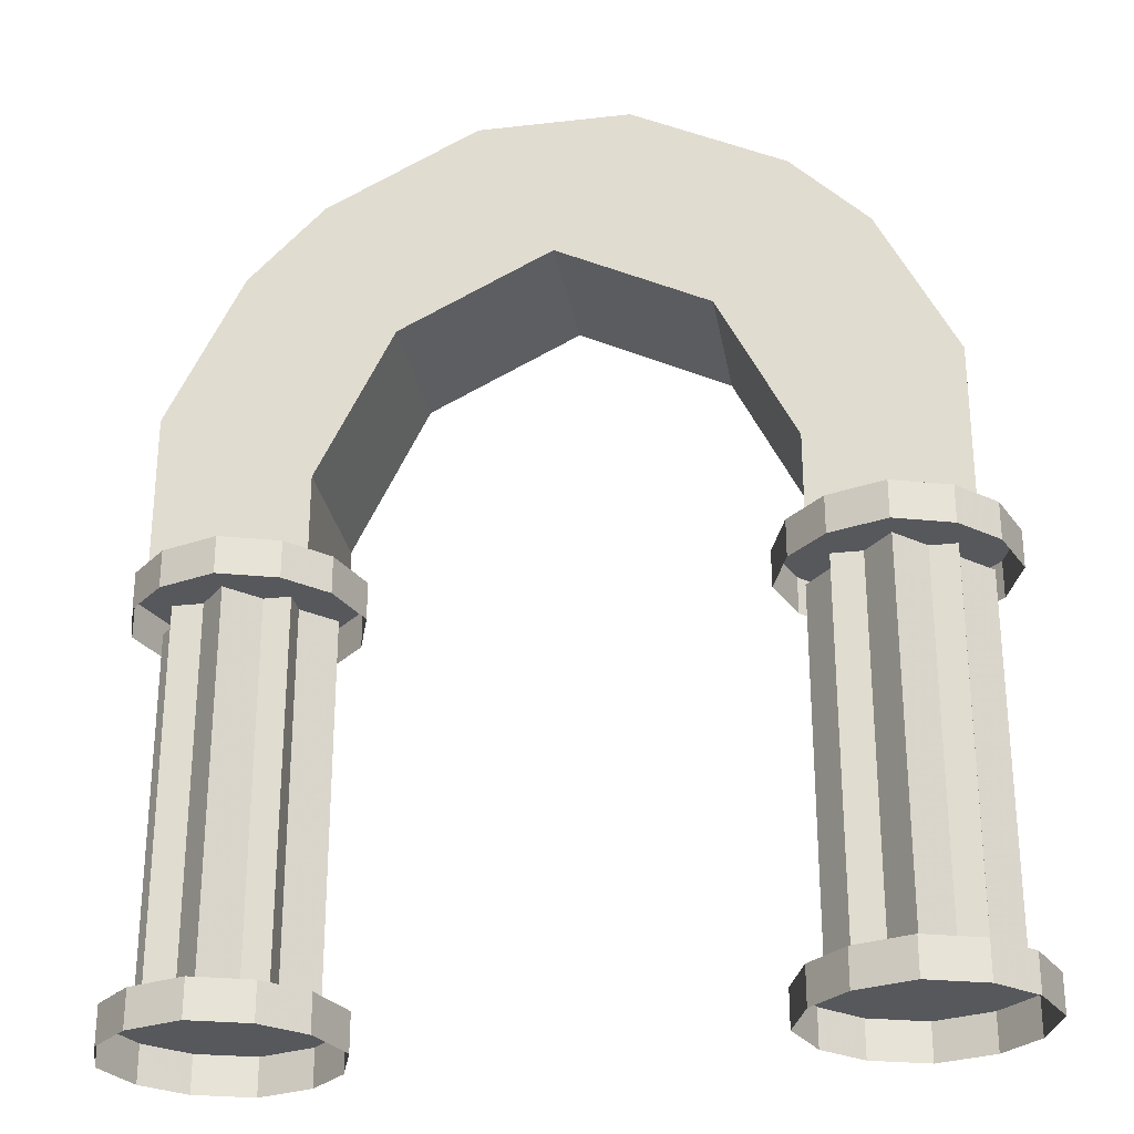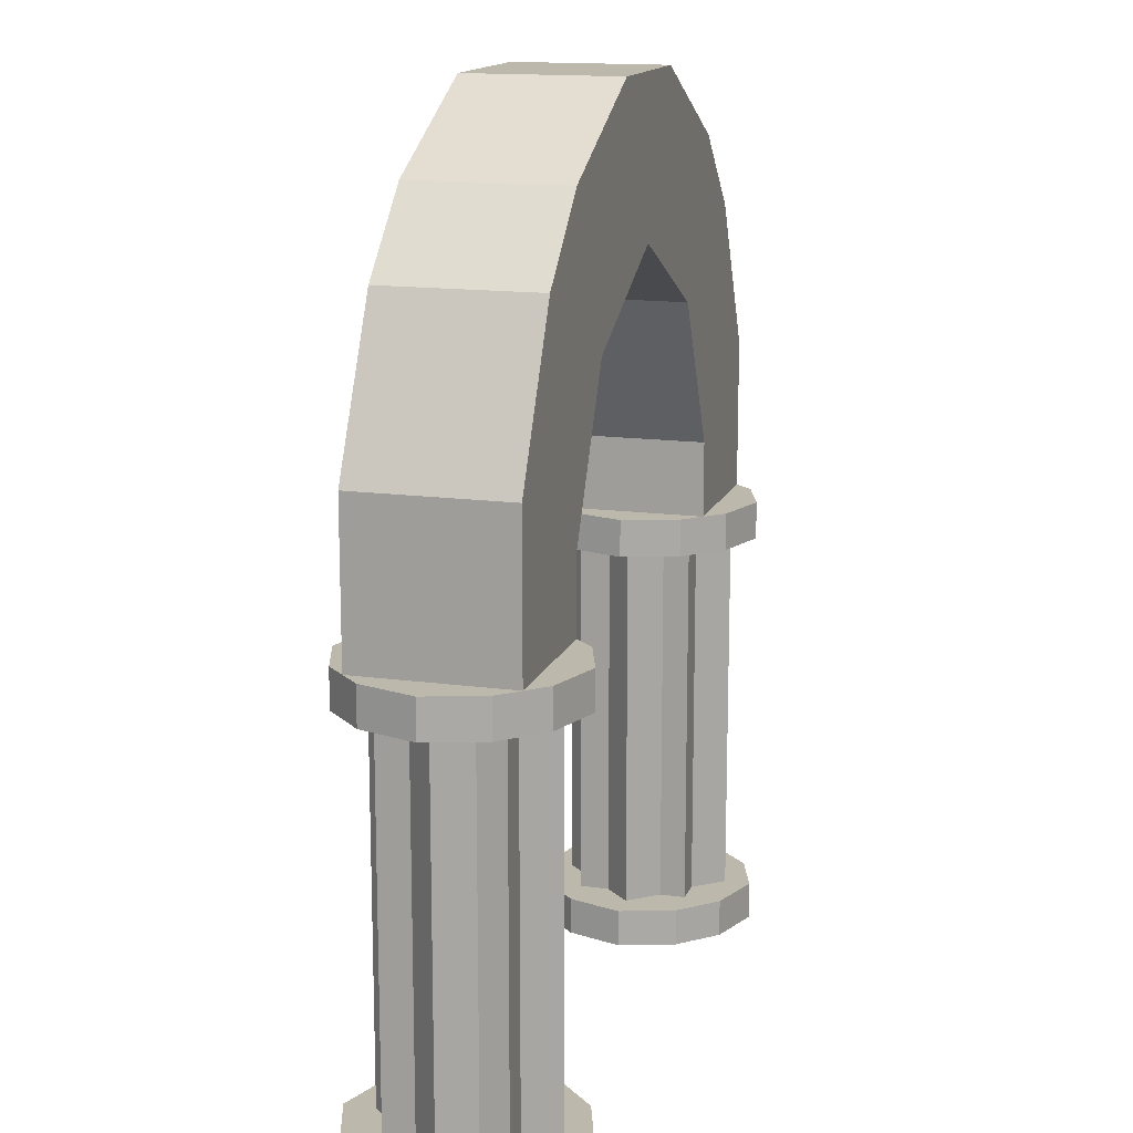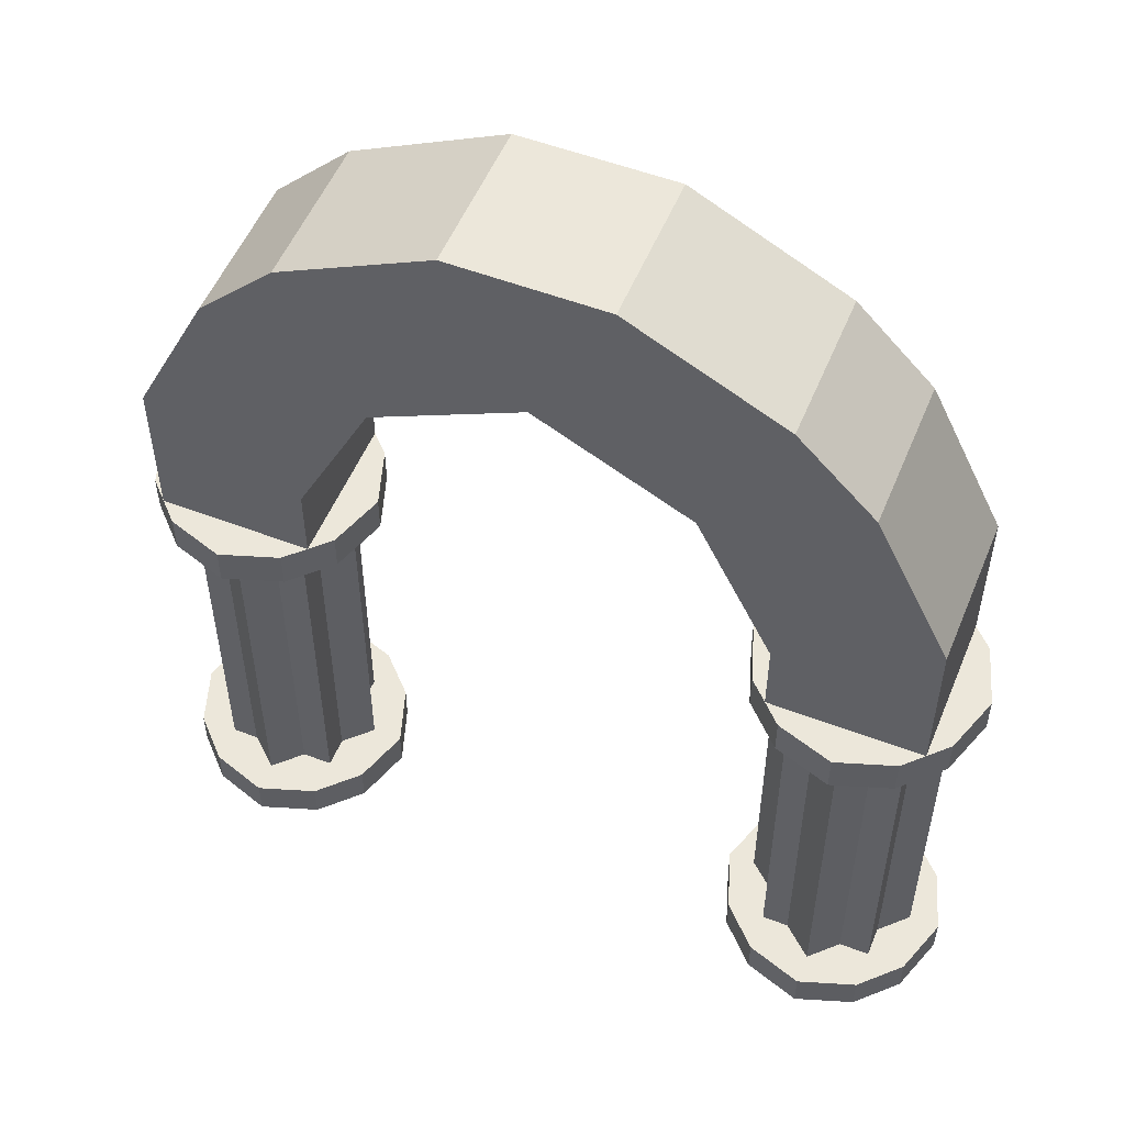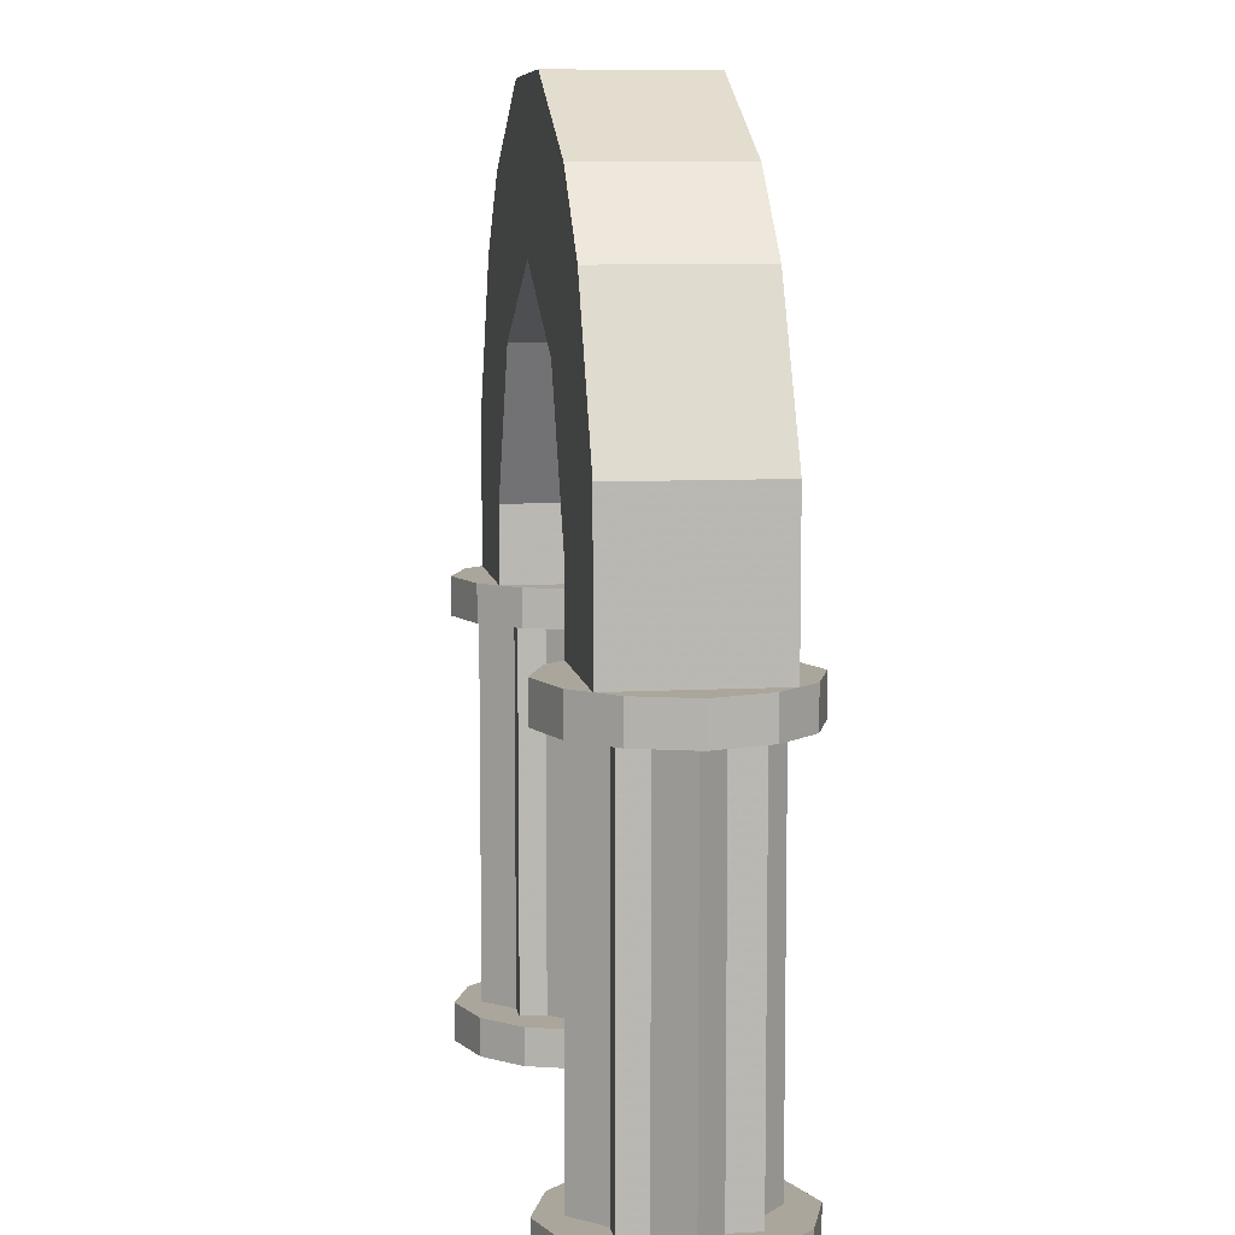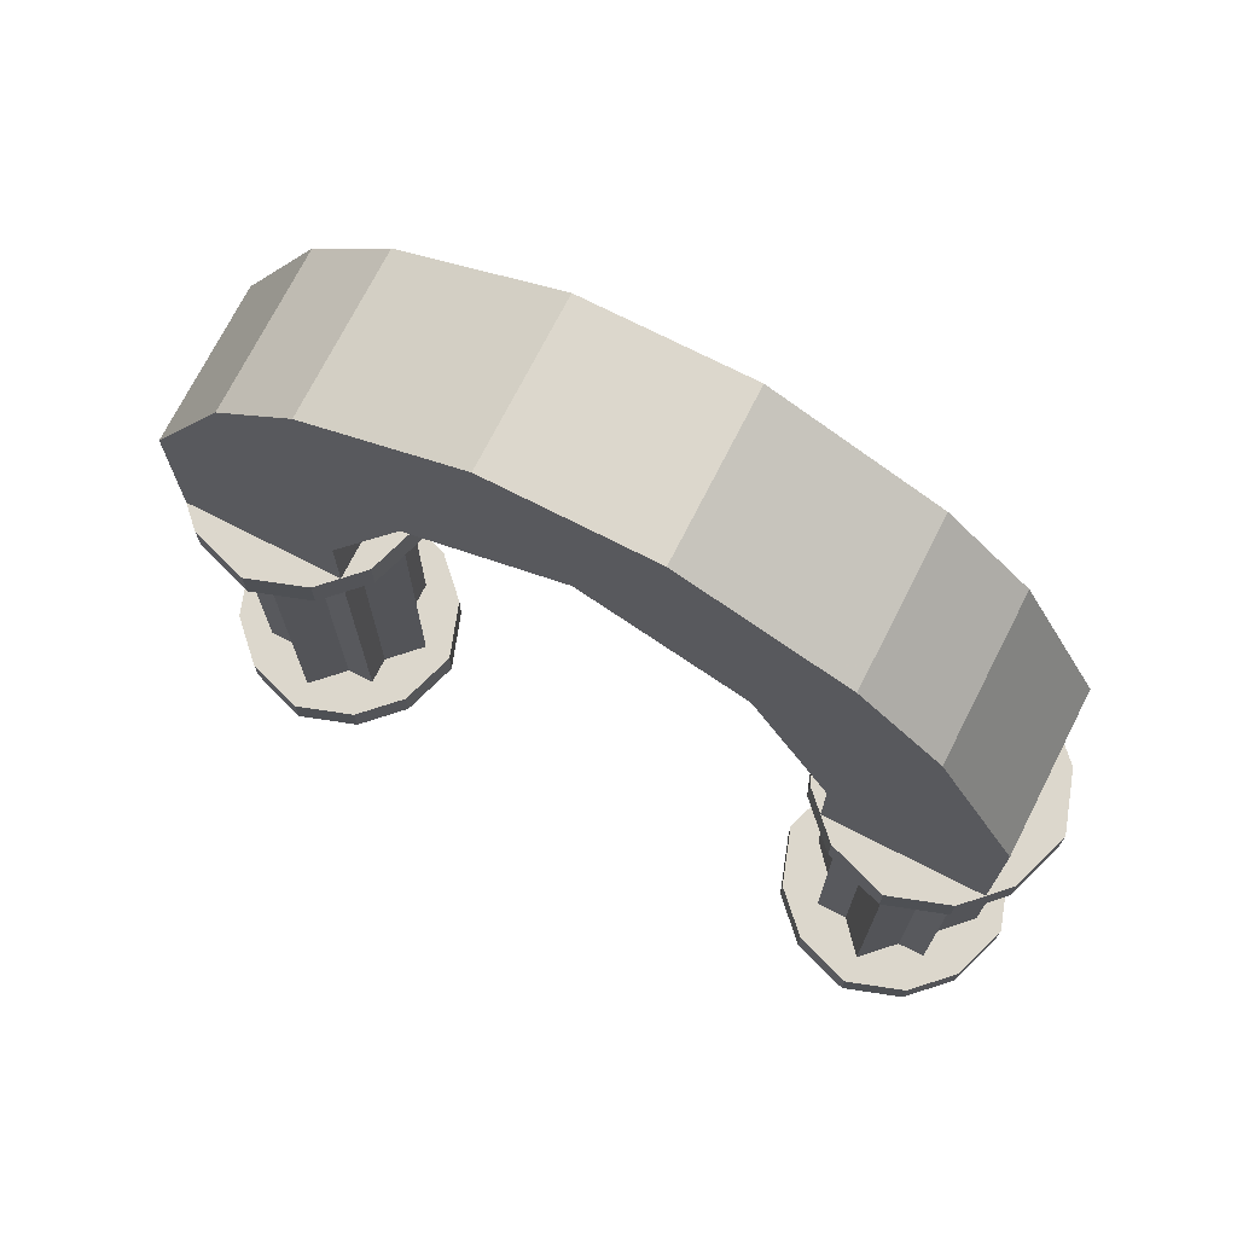
<metadata>
{"format":"obj","ext":"obj","renderer":"f3d","projection":"perspective","resolution":1024,"background":"white","views":[{"elev":-27.8,"azim":-170.2,"up":"+Y"},{"elev":14.7,"azim":106.4,"up":"+Y"},{"elev":53.5,"azim":22.2,"up":"+Y"},{"elev":8.0,"azim":-98.7,"up":"+Y"},{"elev":73.0,"azim":-153.0,"up":"+Y"}]}
</metadata>
<code>
o marblearch_back
v -0.8 0.1 -0.3
v -0.95 0.1 -0.25
v -1.05 0.1 -0.15
v -1.1 0.1 0
v -1.05 0.1 0.15
v -0.95 0.1 0.25
v -0.8 0.1 0.3
v -0.65 0.1 0.25
v -0.55 0.1 0.15
v -0.5 0.1 0
v -0.55 0.1 -0.15
v -0.65 0.1 -0.25
v -0.8 0 -0.3
v -0.95 0 -0.25
v -1.05 0 -0.15
v -1.1 0 0
v -1.05 0 0.15
v -0.95 0 0.25
v -0.8 0 0.3
v -0.65 0 0.25
v -0.55 0 0.15
v -0.5 0 0
v -0.55 0 -0.15
v -0.65 0 -0.25
v -1.03 0.1 0
v -0.95 0.1 0.07
v -0.95 1.1 0.07
v -1.03 1.1 0
v -0.95 0.1 0.15
v -0.88 0.1 0.15
v -0.88 1.1 0.15
v -0.95 1.1 0.15
v -0.8 0.1 -0.23
v -0.88 0.1 -0.15
v -0.88 1.1 -0.15
v -0.8 1.1 -0.23
v -0.8 0.1 0.22
v -0.73 0.1 0.15
v -0.73 1.1 0.15
v -0.8 1.1 0.22
v -0.65 0.1 -0.15
v -0.73 0.1 -0.15
v -0.73 1.1 -0.15
v -0.65 1.1 -0.15
v -0.58 0.1 0
v -0.65 0.1 -0.08
v -0.65 1.1 -0.08
v -0.58 1.1 0
v -0.95 0.1 -0.15
v -0.95 0.1 -0.08
v -0.95 1.1 -0.08
v -0.95 1.1 -0.15
v -0.65 0.1 0.15
v -0.65 0.1 0.07
v -0.65 1.1 0.07
v -0.65 1.1 0.15
v -0.8 1.2 -0.3
v -0.95 1.2 -0.25
v -1.05 1.2 -0.15
v -1.1 1.2 0
v -1.05 1.2 0.15
v -0.95 1.2 0.25
v -0.8 1.2 0.3
v -0.65 1.2 0.25
v -0.55 1.2 0.15
v -0.5 1.2 0
v -0.55 1.2 -0.15
v -0.65 1.2 -0.25
v -0.8 1.1 -0.3
v -0.95 1.1 -0.25
v -1.05 1.1 -0.15
v -1.1 1.1 0
v -1.05 1.1 0.15
v -0.95 1.1 0.25
v -0.8 1.1 0.3
v -0.65 1.1 0.25
v -0.55 1.1 0.15
v -0.5 1.1 0
v -0.55 1.1 -0.15
v -0.65 1.1 -0.25
v 0.8 0.1 -0.3
v 0.65 0.1 -0.25
v 0.55 0.1 -0.15
v 0.5 0.1 0
v 0.55 0.1 0.15
v 0.65 0.1 0.25
v 0.8 0.1 0.3
v 0.95 0.1 0.25
v 1.05 0.1 0.15
v 1.1 0.1 0
v 1.05 0.1 -0.15
v 0.95 0.1 -0.25
v 0.8 0 -0.3
v 0.65 0 -0.25
v 0.55 0 -0.15
v 0.5 0 0
v 0.55 0 0.15
v 0.65 0 0.25
v 0.8 0 0.3
v 0.95 0 0.25
v 1.05 0 0.15
v 1.1 0 0
v 1.05 0 -0.15
v 0.95 0 -0.25
v 0.57 0.1 0
v 0.65 0.1 0.07
v 0.65 1.1 0.07
v 0.57 1.1 0
v 0.65 0.1 0.15
v 0.72 0.1 0.15
v 0.72 1.1 0.15
v 0.65 1.1 0.15
v 0.8 0.1 -0.23
v 0.72 0.1 -0.15
v 0.72 1.1 -0.15
v 0.8 1.1 -0.23
v 0.8 0.1 0.22
v 0.87 0.1 0.15
v 0.87 1.1 0.15
v 0.8 1.1 0.22
v 0.95 0.1 -0.15
v 0.87 0.1 -0.15
v 0.87 1.1 -0.15
v 0.95 1.1 -0.15
v 1.02 0.1 0
v 0.95 0.1 -0.08
v 0.95 1.1 -0.08
v 1.02 1.1 0
v 0.65 0.1 -0.15
v 0.65 0.1 -0.08
v 0.65 1.1 -0.08
v 0.65 1.1 -0.15
v 0.95 0.1 0.15
v 0.95 0.1 0.07
v 0.95 1.1 0.07
v 0.95 1.1 0.15
v 0.8 1.2 -0.3
v 0.65 1.2 -0.25
v 0.55 1.2 -0.15
v 0.5 1.2 0
v 0.55 1.2 0.15
v 0.65 1.2 0.25
v 0.8 1.2 0.3
v 0.95 1.2 0.25
v 1.05 1.2 0.15
v 1.1 1.2 0
v 1.05 1.2 -0.15
v 0.95 1.2 -0.25
v 0.8 1.1 -0.3
v 0.65 1.1 -0.25
v 0.55 1.1 -0.15
v 0.5 1.1 0
v 0.55 1.1 0.15
v 0.65 1.1 0.25
v 0.8 1.1 0.3
v 0.95 1.1 0.25
v 1.05 1.1 0.15
v 1.1 1.1 0
v 1.05 1.1 -0.15
v 0.95 1.1 -0.25
v 0.6 1.4 0.2
v 1 1.6 0.2
v 0.8 2 0.2
v 0.4 1.8 0.2
v 0.4 1.8 -0.2
v 0.8 2 -0.2
v 1 1.6 -0.2
v 0.6 1.4 -0.2
v 0 2 -0.2
v 0.2 2.4 -0.2
v 0.6 2.2 -0.2
v 0.6 2.2 0.2
v 0.2 2.4 0.2
v 0 2 0.2
v -0.4 1.8 -0.2
v -0.6 2.2 -0.2
v -0.2 2.4 -0.2
v -0.2 2.4 0.2
v -0.6 2.2 0.2
v -0.4 1.8 0.2
v -0.8 2 0.2
v -1 1.6 0.2
v -0.6 1.4 0.2
v -0.6 1.4 -0.2
v -1 1.6 -0.2
v -0.8 2 -0.2
v -1 1.2 -0.2
v -1 1.2 0.2
v -0.6 1.2 -0.2
v -0.6 1.2 0.2
v 1 1.2 0.2
v 1 1.2 -0.2
v 0.6 1.2 0.2
v 0.6 1.2 -0.2
f 1 2 3 4 5 6 7 8 9 10 11 12
f 13 14 2 1
f 14 15 3 2
f 15 16 4 3
f 16 17 5 4
f 17 18 6 5
f 18 19 7 6
f 19 20 8 7
f 20 21 9 8
f 21 22 10 9
f 22 23 11 10
f 23 24 12 11
f 24 13 1 12
f 25 26 27 28
f 29 30 31 32
f 33 34 35 36
f 37 38 39 40
f 41 42 43 44
f 45 46 47 48
f 49 50 51 52
f 53 54 55 56
f 26 29 32 27
f 46 41 44 47
f 34 49 52 35
f 50 25 28 51
f 30 37 40 31
f 38 53 56 39
f 54 45 48 55
f 42 33 36 43
f 57 58 59 60 61 62 63 64 65 66 67 68
f 69 70 58 57
f 70 71 59 58
f 71 72 60 59
f 72 73 61 60
f 73 74 62 61
f 74 75 63 62
f 75 76 64 63
f 76 77 65 64
f 77 78 66 65
f 78 79 67 66
f 79 80 68 67
f 80 69 57 68
f 81 82 83 84 85 86 87 88 89 90 91 92
f 93 94 82 81
f 94 95 83 82
f 95 96 84 83
f 96 97 85 84
f 97 98 86 85
f 98 99 87 86
f 99 100 88 87
f 100 101 89 88
f 101 102 90 89
f 102 103 91 90
f 103 104 92 91
f 104 93 81 92
f 105 106 107 108
f 109 110 111 112
f 113 114 115 116
f 117 118 119 120
f 121 122 123 124
f 125 126 127 128
f 129 130 131 132
f 133 134 135 136
f 106 109 112 107
f 126 121 124 127
f 114 129 132 115
f 130 105 108 131
f 110 117 120 111
f 118 133 136 119
f 134 125 128 135
f 122 113 116 123
f 137 138 139 140 141 142 143 144 145 146 147 148
f 149 150 138 137
f 150 151 139 138
f 151 152 140 139
f 152 153 141 140
f 153 154 142 141
f 154 155 143 142
f 155 156 144 143
f 156 157 145 144
f 157 158 146 145
f 158 159 147 146
f 159 160 148 147
f 160 149 137 148
f 161 162 163 164
f 165 166 167 168
f 169 170 171 165
f 164 172 173 174
f 175 176 177 169
f 174 178 179 180
f 180 181 182 183
f 184 185 186 175
f 185 187 188 182
f 189 184 183 190
f 162 191 192 167
f 161 164 165 168
f 184 175 180 183
f 186 185 182 181
f 163 162 167 166
f 164 174 169 165
f 175 169 174 180
f 172 163 166 171
f 176 186 181 179
f 173 172 171 170
f 177 176 179 178
f 178 173 170 177
f 193 161 168 194
f 172 164 163
f 166 165 171
f 170 169 177
f 178 174 173
f 181 180 179
f 176 175 186
f 183 182 188 190
f 189 187 185 184
f 168 167 192 194
f 193 191 162 161
o marblearch_front
v -0.8 0.1 -0.3
v -0.95 0.1 -0.25
v -1.05 0.1 -0.15
v -1.1 0.1 0
v -1.05 0.1 0.15
v -0.95 0.1 0.25
v -0.8 0.1 0.3
v -0.65 0.1 0.25
v -0.55 0.1 0.15
v -0.5 0.1 0
v -0.55 0.1 -0.15
v -0.65 0.1 -0.25
v -0.8 0 -0.3
v -0.95 0 -0.25
v -1.05 0 -0.15
v -1.1 0 0
v -1.05 0 0.15
v -0.95 0 0.25
v -0.8 0 0.3
v -0.65 0 0.25
v -0.55 0 0.15
v -0.5 0 0
v -0.55 0 -0.15
v -0.65 0 -0.25
v -1.03 0.1 0
v -0.95 0.1 0.07
v -0.95 1.1 0.07
v -1.03 1.1 0
v -0.95 0.1 0.15
v -0.88 0.1 0.15
v -0.88 1.1 0.15
v -0.95 1.1 0.15
v -0.8 0.1 -0.23
v -0.88 0.1 -0.15
v -0.88 1.1 -0.15
v -0.8 1.1 -0.23
v -0.8 0.1 0.22
v -0.73 0.1 0.15
v -0.73 1.1 0.15
v -0.8 1.1 0.22
v -0.65 0.1 -0.15
v -0.73 0.1 -0.15
v -0.73 1.1 -0.15
v -0.65 1.1 -0.15
v -0.58 0.1 0
v -0.65 0.1 -0.08
v -0.65 1.1 -0.08
v -0.58 1.1 0
v -0.95 0.1 -0.15
v -0.95 0.1 -0.08
v -0.95 1.1 -0.08
v -0.95 1.1 -0.15
v -0.65 0.1 0.15
v -0.65 0.1 0.07
v -0.65 1.1 0.07
v -0.65 1.1 0.15
v -0.8 1.2 -0.3
v -0.95 1.2 -0.25
v -1.05 1.2 -0.15
v -1.1 1.2 0
v -1.05 1.2 0.15
v -0.95 1.2 0.25
v -0.8 1.2 0.3
v -0.65 1.2 0.25
v -0.55 1.2 0.15
v -0.5 1.2 0
v -0.55 1.2 -0.15
v -0.65 1.2 -0.25
v -0.8 1.1 -0.3
v -0.95 1.1 -0.25
v -1.05 1.1 -0.15
v -1.1 1.1 0
v -1.05 1.1 0.15
v -0.95 1.1 0.25
v -0.8 1.1 0.3
v -0.65 1.1 0.25
v -0.55 1.1 0.15
v -0.5 1.1 0
v -0.55 1.1 -0.15
v -0.65 1.1 -0.25
v 0.8 0.1 -0.3
v 0.65 0.1 -0.25
v 0.55 0.1 -0.15
v 0.5 0.1 0
v 0.55 0.1 0.15
v 0.65 0.1 0.25
v 0.8 0.1 0.3
v 0.95 0.1 0.25
v 1.05 0.1 0.15
v 1.1 0.1 0
v 1.05 0.1 -0.15
v 0.95 0.1 -0.25
v 0.8 0 -0.3
v 0.65 0 -0.25
v 0.55 0 -0.15
v 0.5 0 0
v 0.55 0 0.15
v 0.65 0 0.25
v 0.8 0 0.3
v 0.95 0 0.25
v 1.05 0 0.15
v 1.1 0 0
v 1.05 0 -0.15
v 0.95 0 -0.25
v 0.57 0.1 0
v 0.65 0.1 0.07
v 0.65 1.1 0.07
v 0.57 1.1 0
v 0.65 0.1 0.15
v 0.72 0.1 0.15
v 0.72 1.1 0.15
v 0.65 1.1 0.15
v 0.8 0.1 -0.23
v 0.72 0.1 -0.15
v 0.72 1.1 -0.15
v 0.8 1.1 -0.23
v 0.8 0.1 0.22
v 0.87 0.1 0.15
v 0.87 1.1 0.15
v 0.8 1.1 0.22
v 0.95 0.1 -0.15
v 0.87 0.1 -0.15
v 0.87 1.1 -0.15
v 0.95 1.1 -0.15
v 1.02 0.1 0
v 0.95 0.1 -0.08
v 0.95 1.1 -0.08
v 1.02 1.1 0
v 0.65 0.1 -0.15
v 0.65 0.1 -0.08
v 0.65 1.1 -0.08
v 0.65 1.1 -0.15
v 0.95 0.1 0.15
v 0.95 0.1 0.07
v 0.95 1.1 0.07
v 0.95 1.1 0.15
v 0.8 1.2 -0.3
v 0.65 1.2 -0.25
v 0.55 1.2 -0.15
v 0.5 1.2 0
v 0.55 1.2 0.15
v 0.65 1.2 0.25
v 0.8 1.2 0.3
v 0.95 1.2 0.25
v 1.05 1.2 0.15
v 1.1 1.2 0
v 1.05 1.2 -0.15
v 0.95 1.2 -0.25
v 0.8 1.1 -0.3
v 0.65 1.1 -0.25
v 0.55 1.1 -0.15
v 0.5 1.1 0
v 0.55 1.1 0.15
v 0.65 1.1 0.25
v 0.8 1.1 0.3
v 0.95 1.1 0.25
v 1.05 1.1 0.15
v 1.1 1.1 0
v 1.05 1.1 -0.15
v 0.95 1.1 -0.25
v 0.6 1.4 0.2
v 1 1.6 0.2
v 0.8 2 0.2
v 0.4 1.8 0.2
v 0.4 1.8 -0.2
v 0.8 2 -0.2
v 1 1.6 -0.2
v 0.6 1.4 -0.2
v 0 2 -0.2
v 0.2 2.4 -0.2
v 0.6 2.2 -0.2
v 0.6 2.2 0.2
v 0.2 2.4 0.2
v 0 2 0.2
v -0.4 1.8 -0.2
v -0.6 2.2 -0.2
v -0.2 2.4 -0.2
v -0.2 2.4 0.2
v -0.6 2.2 0.2
v -0.4 1.8 0.2
v -0.8 2 0.2
v -1 1.6 0.2
v -0.6 1.4 0.2
v -0.6 1.4 -0.2
v -1 1.6 -0.2
v -0.8 2 -0.2
v -1 1.2 -0.2
v -1 1.2 0.2
v -0.6 1.2 -0.2
v -0.6 1.2 0.2
v 1 1.2 0.2
v 1 1.2 -0.2
v 0.6 1.2 0.2
v 0.6 1.2 -0.2
f 195 196 197 198 199 200 201 202 203 204 205 206
f 207 208 196 195
f 208 209 197 196
f 209 210 198 197
f 210 211 199 198
f 211 212 200 199
f 212 213 201 200
f 213 214 202 201
f 214 215 203 202
f 215 216 204 203
f 216 217 205 204
f 217 218 206 205
f 218 207 195 206
f 219 220 221 222
f 223 224 225 226
f 227 228 229 230
f 231 232 233 234
f 235 236 237 238
f 239 240 241 242
f 243 244 245 246
f 247 248 249 250
f 220 223 226 221
f 240 235 238 241
f 228 243 246 229
f 244 219 222 245
f 224 231 234 225
f 232 247 250 233
f 248 239 242 249
f 236 227 230 237
f 251 252 253 254 255 256 257 258 259 260 261 262
f 263 264 252 251
f 264 265 253 252
f 265 266 254 253
f 266 267 255 254
f 267 268 256 255
f 268 269 257 256
f 269 270 258 257
f 270 271 259 258
f 271 272 260 259
f 272 273 261 260
f 273 274 262 261
f 274 263 251 262
f 275 276 277 278 279 280 281 282 283 284 285 286
f 287 288 276 275
f 288 289 277 276
f 289 290 278 277
f 290 291 279 278
f 291 292 280 279
f 292 293 281 280
f 293 294 282 281
f 294 295 283 282
f 295 296 284 283
f 296 297 285 284
f 297 298 286 285
f 298 287 275 286
f 299 300 301 302
f 303 304 305 306
f 307 308 309 310
f 311 312 313 314
f 315 316 317 318
f 319 320 321 322
f 323 324 325 326
f 327 328 329 330
f 300 303 306 301
f 320 315 318 321
f 308 323 326 309
f 324 299 302 325
f 304 311 314 305
f 312 327 330 313
f 328 319 322 329
f 316 307 310 317
f 331 332 333 334 335 336 337 338 339 340 341 342
f 343 344 332 331
f 344 345 333 332
f 345 346 334 333
f 346 347 335 334
f 347 348 336 335
f 348 349 337 336
f 349 350 338 337
f 350 351 339 338
f 351 352 340 339
f 352 353 341 340
f 353 354 342 341
f 354 343 331 342
f 355 356 357 358
f 359 360 361 362
f 363 364 365 359
f 358 366 367 368
f 369 370 371 363
f 368 372 373 374
f 374 375 376 377
f 378 379 380 369
f 379 381 382 376
f 383 378 377 384
f 356 385 386 361
f 355 358 359 362
f 378 369 374 377
f 380 379 376 375
f 357 356 361 360
f 358 368 363 359
f 369 363 368 374
f 366 357 360 365
f 370 380 375 373
f 367 366 365 364
f 371 370 373 372
f 372 367 364 371
f 387 355 362 388
f 366 358 357
f 360 359 365
f 364 363 371
f 372 368 367
f 375 374 373
f 370 369 380
f 377 376 382 384
f 383 381 379 378
f 362 361 386 388
f 387 385 356 355

</code>
